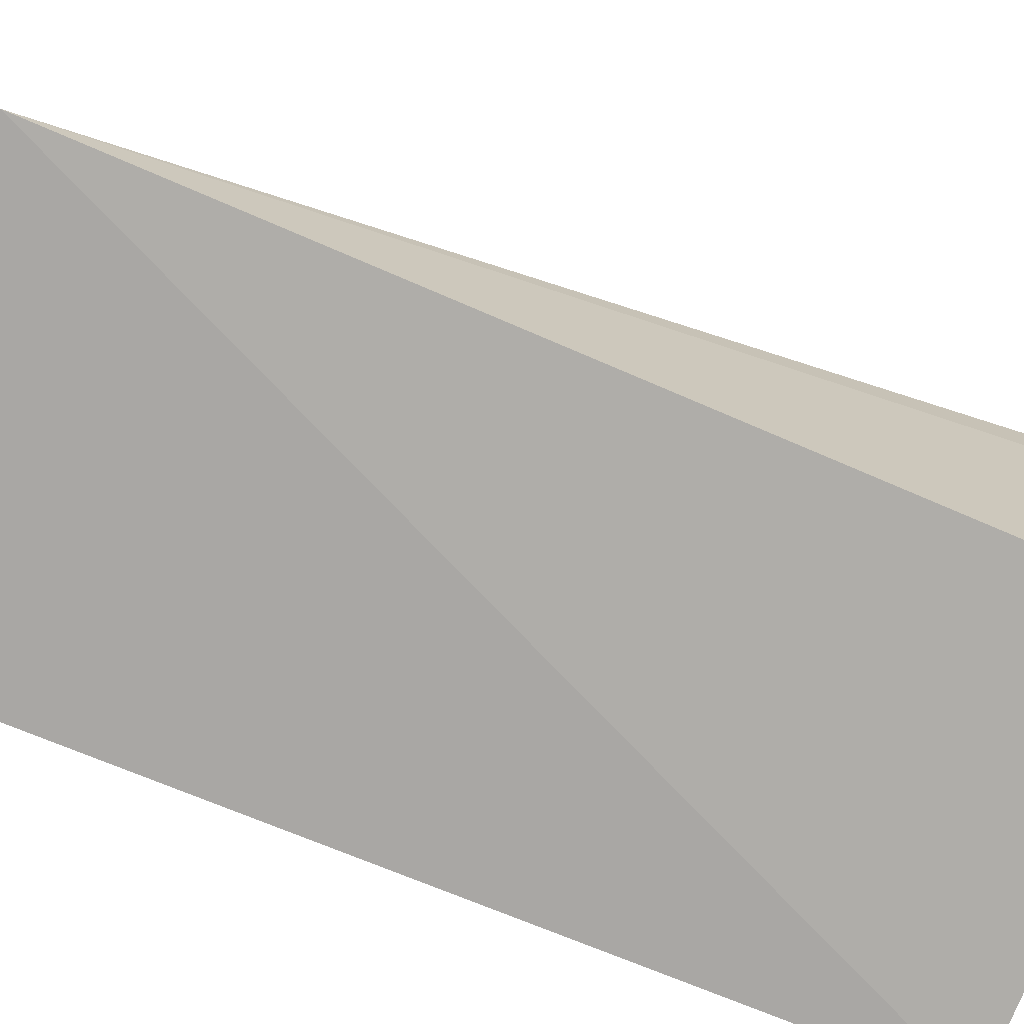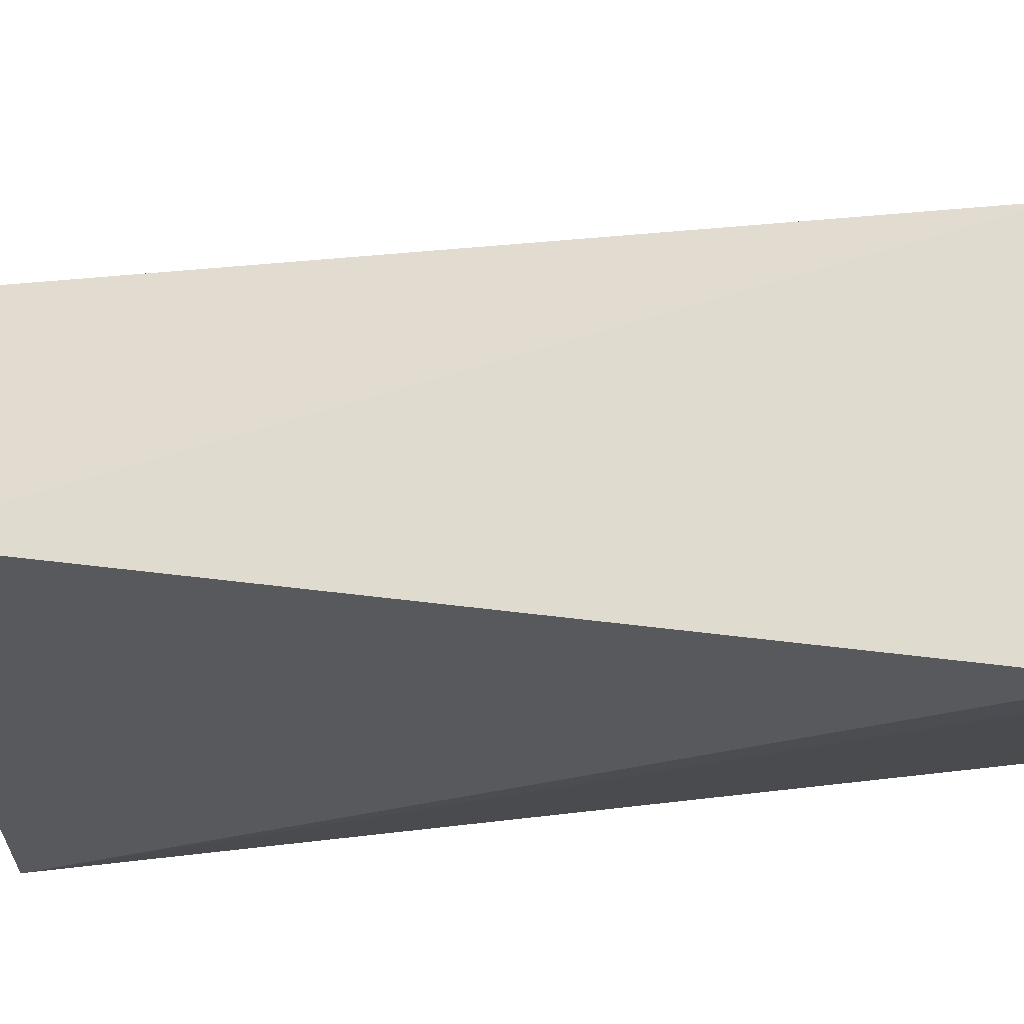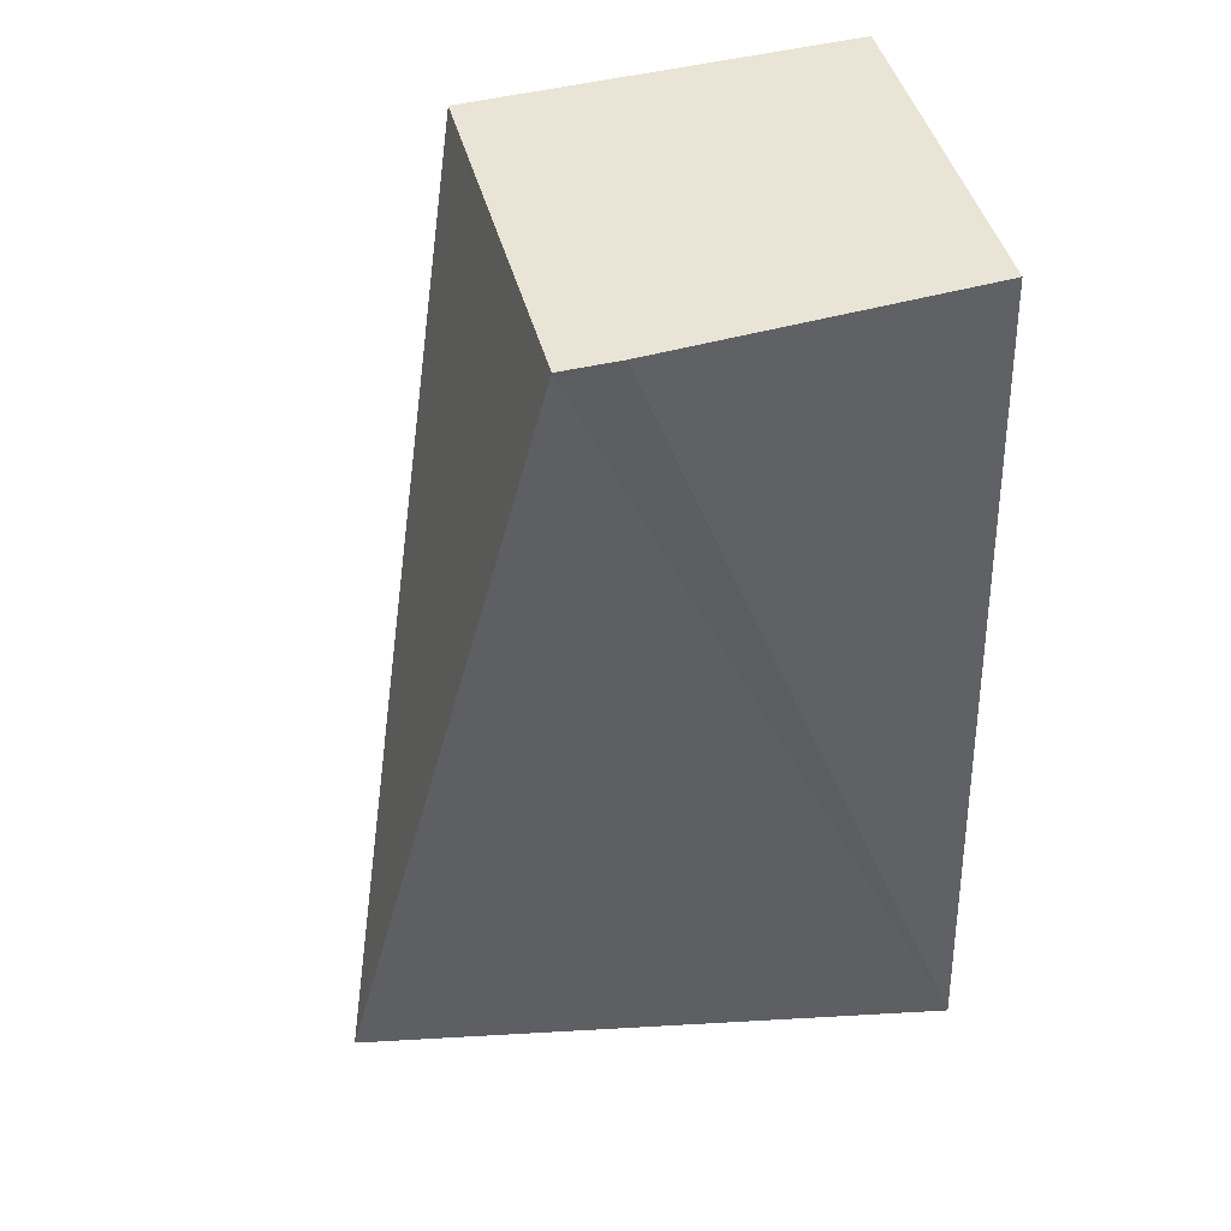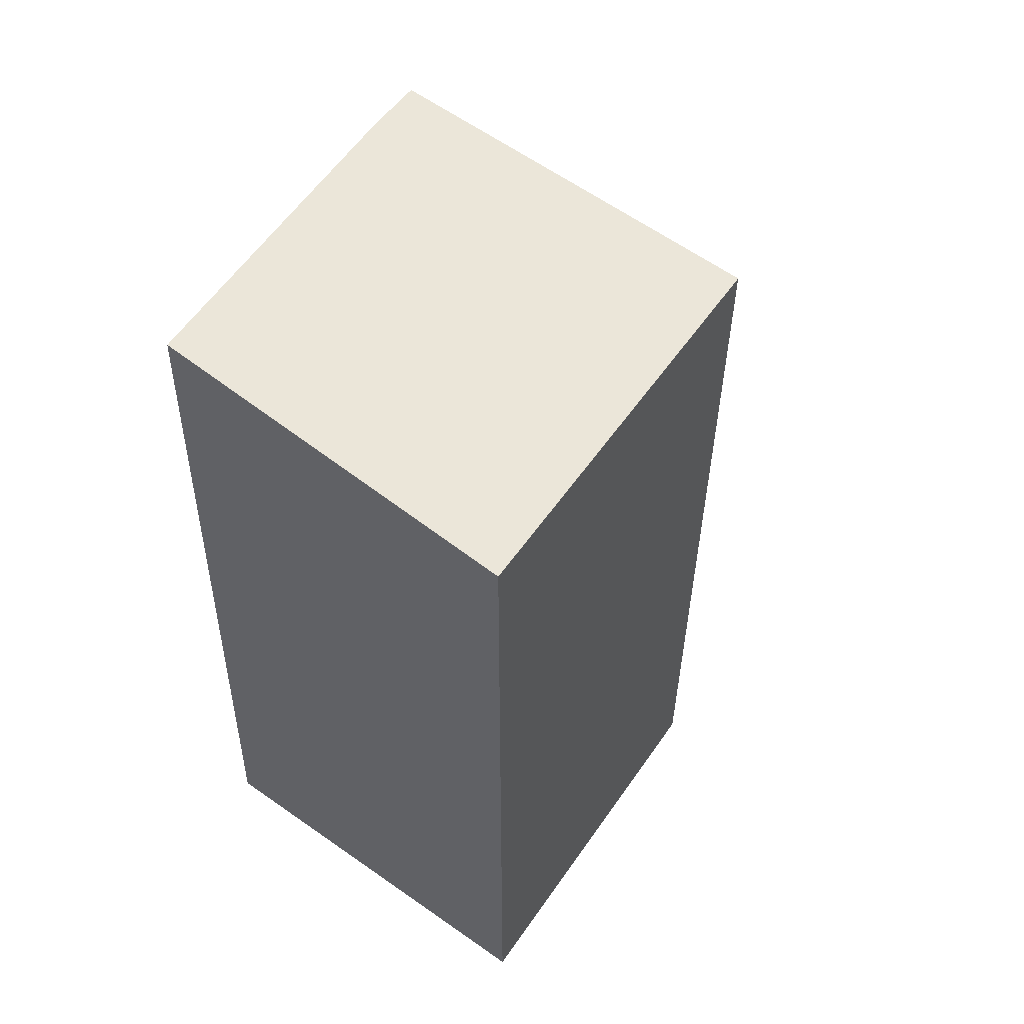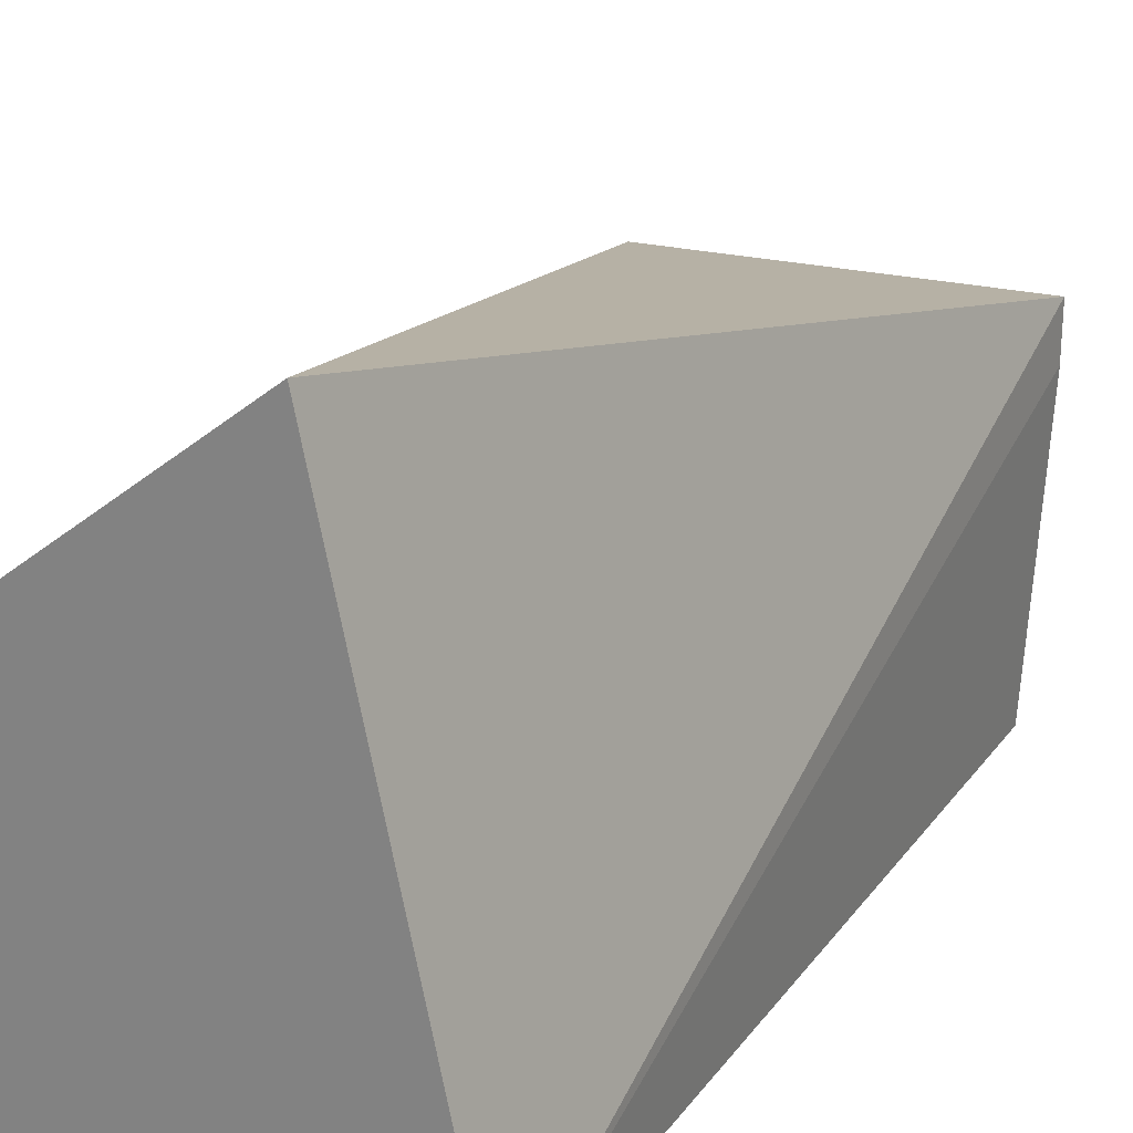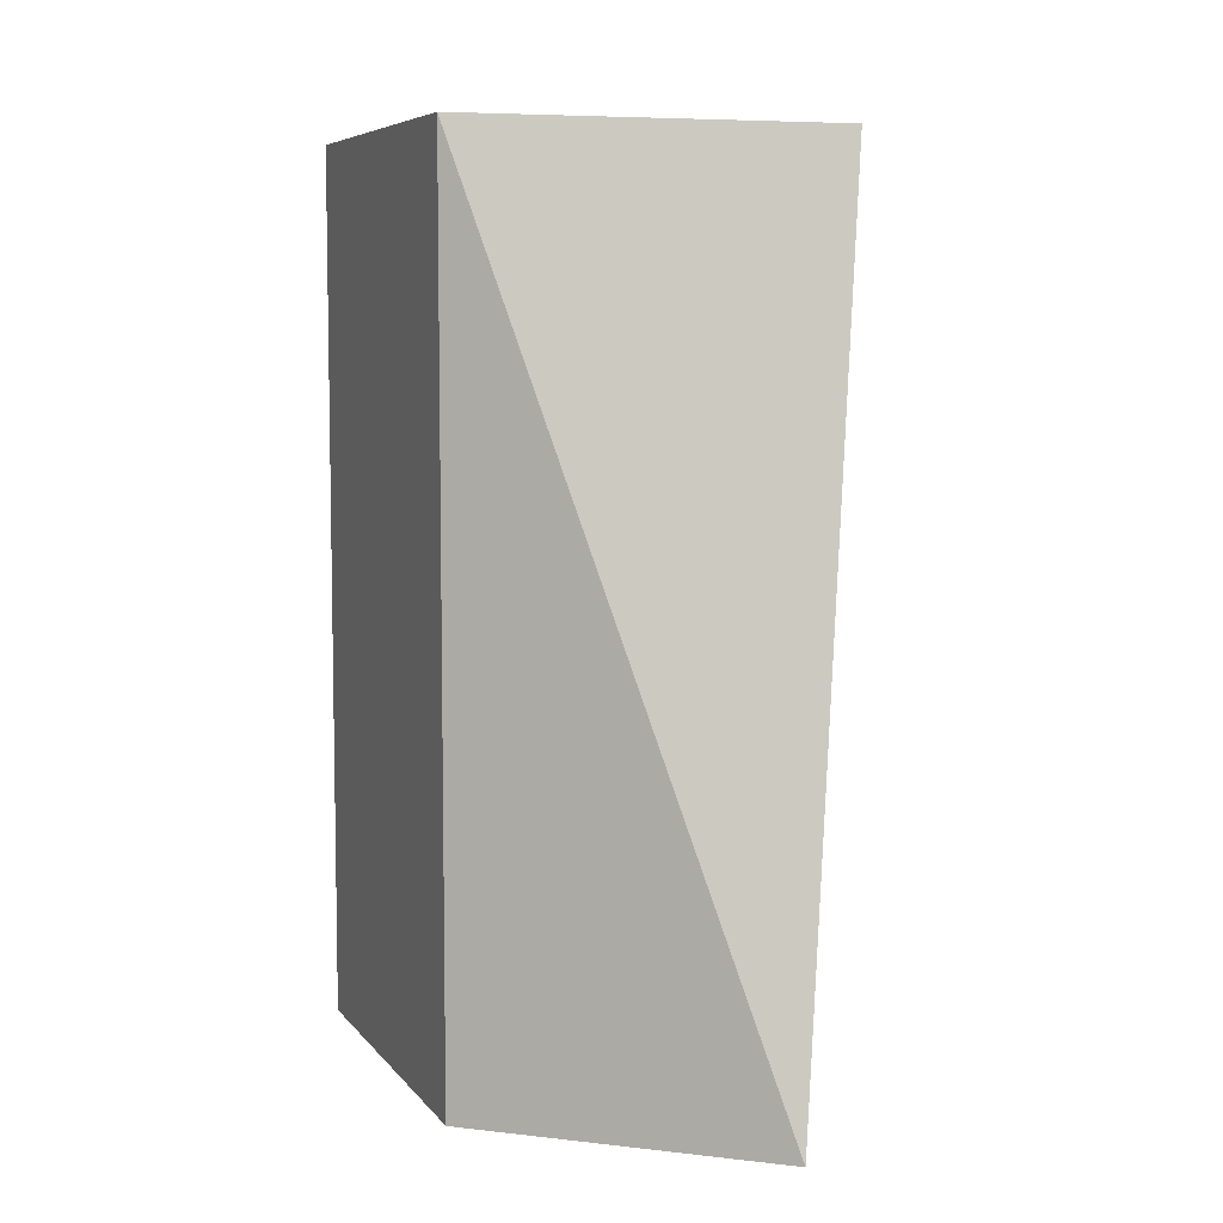
<metadata>
{"format":"obj","ext":"obj","renderer":"f3d","projection":"perspective","resolution":1024,"background":"white","views":[{"elev":-74.7,"azim":-112.3,"up":"+Y"},{"elev":73.1,"azim":-94.9,"up":"+Y"},{"elev":42.5,"azim":-106.2,"up":"+Z"},{"elev":56.7,"azim":36.1,"up":"+Z"},{"elev":23.2,"azim":-150.8,"up":"+Y"},{"elev":6.8,"azim":160.9,"up":"+Z"}]}
</metadata>
<code>
v 0.06765 0.07349 0.1
v 0.06828 0.05301 0.1
v 0.06828 0.05301 0.05301
v 0.05385 0.08412 0.05301
v 0.04707 0.07118 0.1
v 0.06765 0.07349 0.05301
v 0.04707 0.07421 0.1
v 0.04707 0.05301 0.05301
v 0.04802 0.05413 0.1
f 5 2 1
f 6 3 4
f 6 4 1
f 6 1 2
f 6 2 3
f 7 5 1
f 7 1 4
f 8 3 2
f 8 4 3
f 8 7 4
f 8 5 7
f 9 8 2
f 9 2 5
f 9 5 8

</code>
